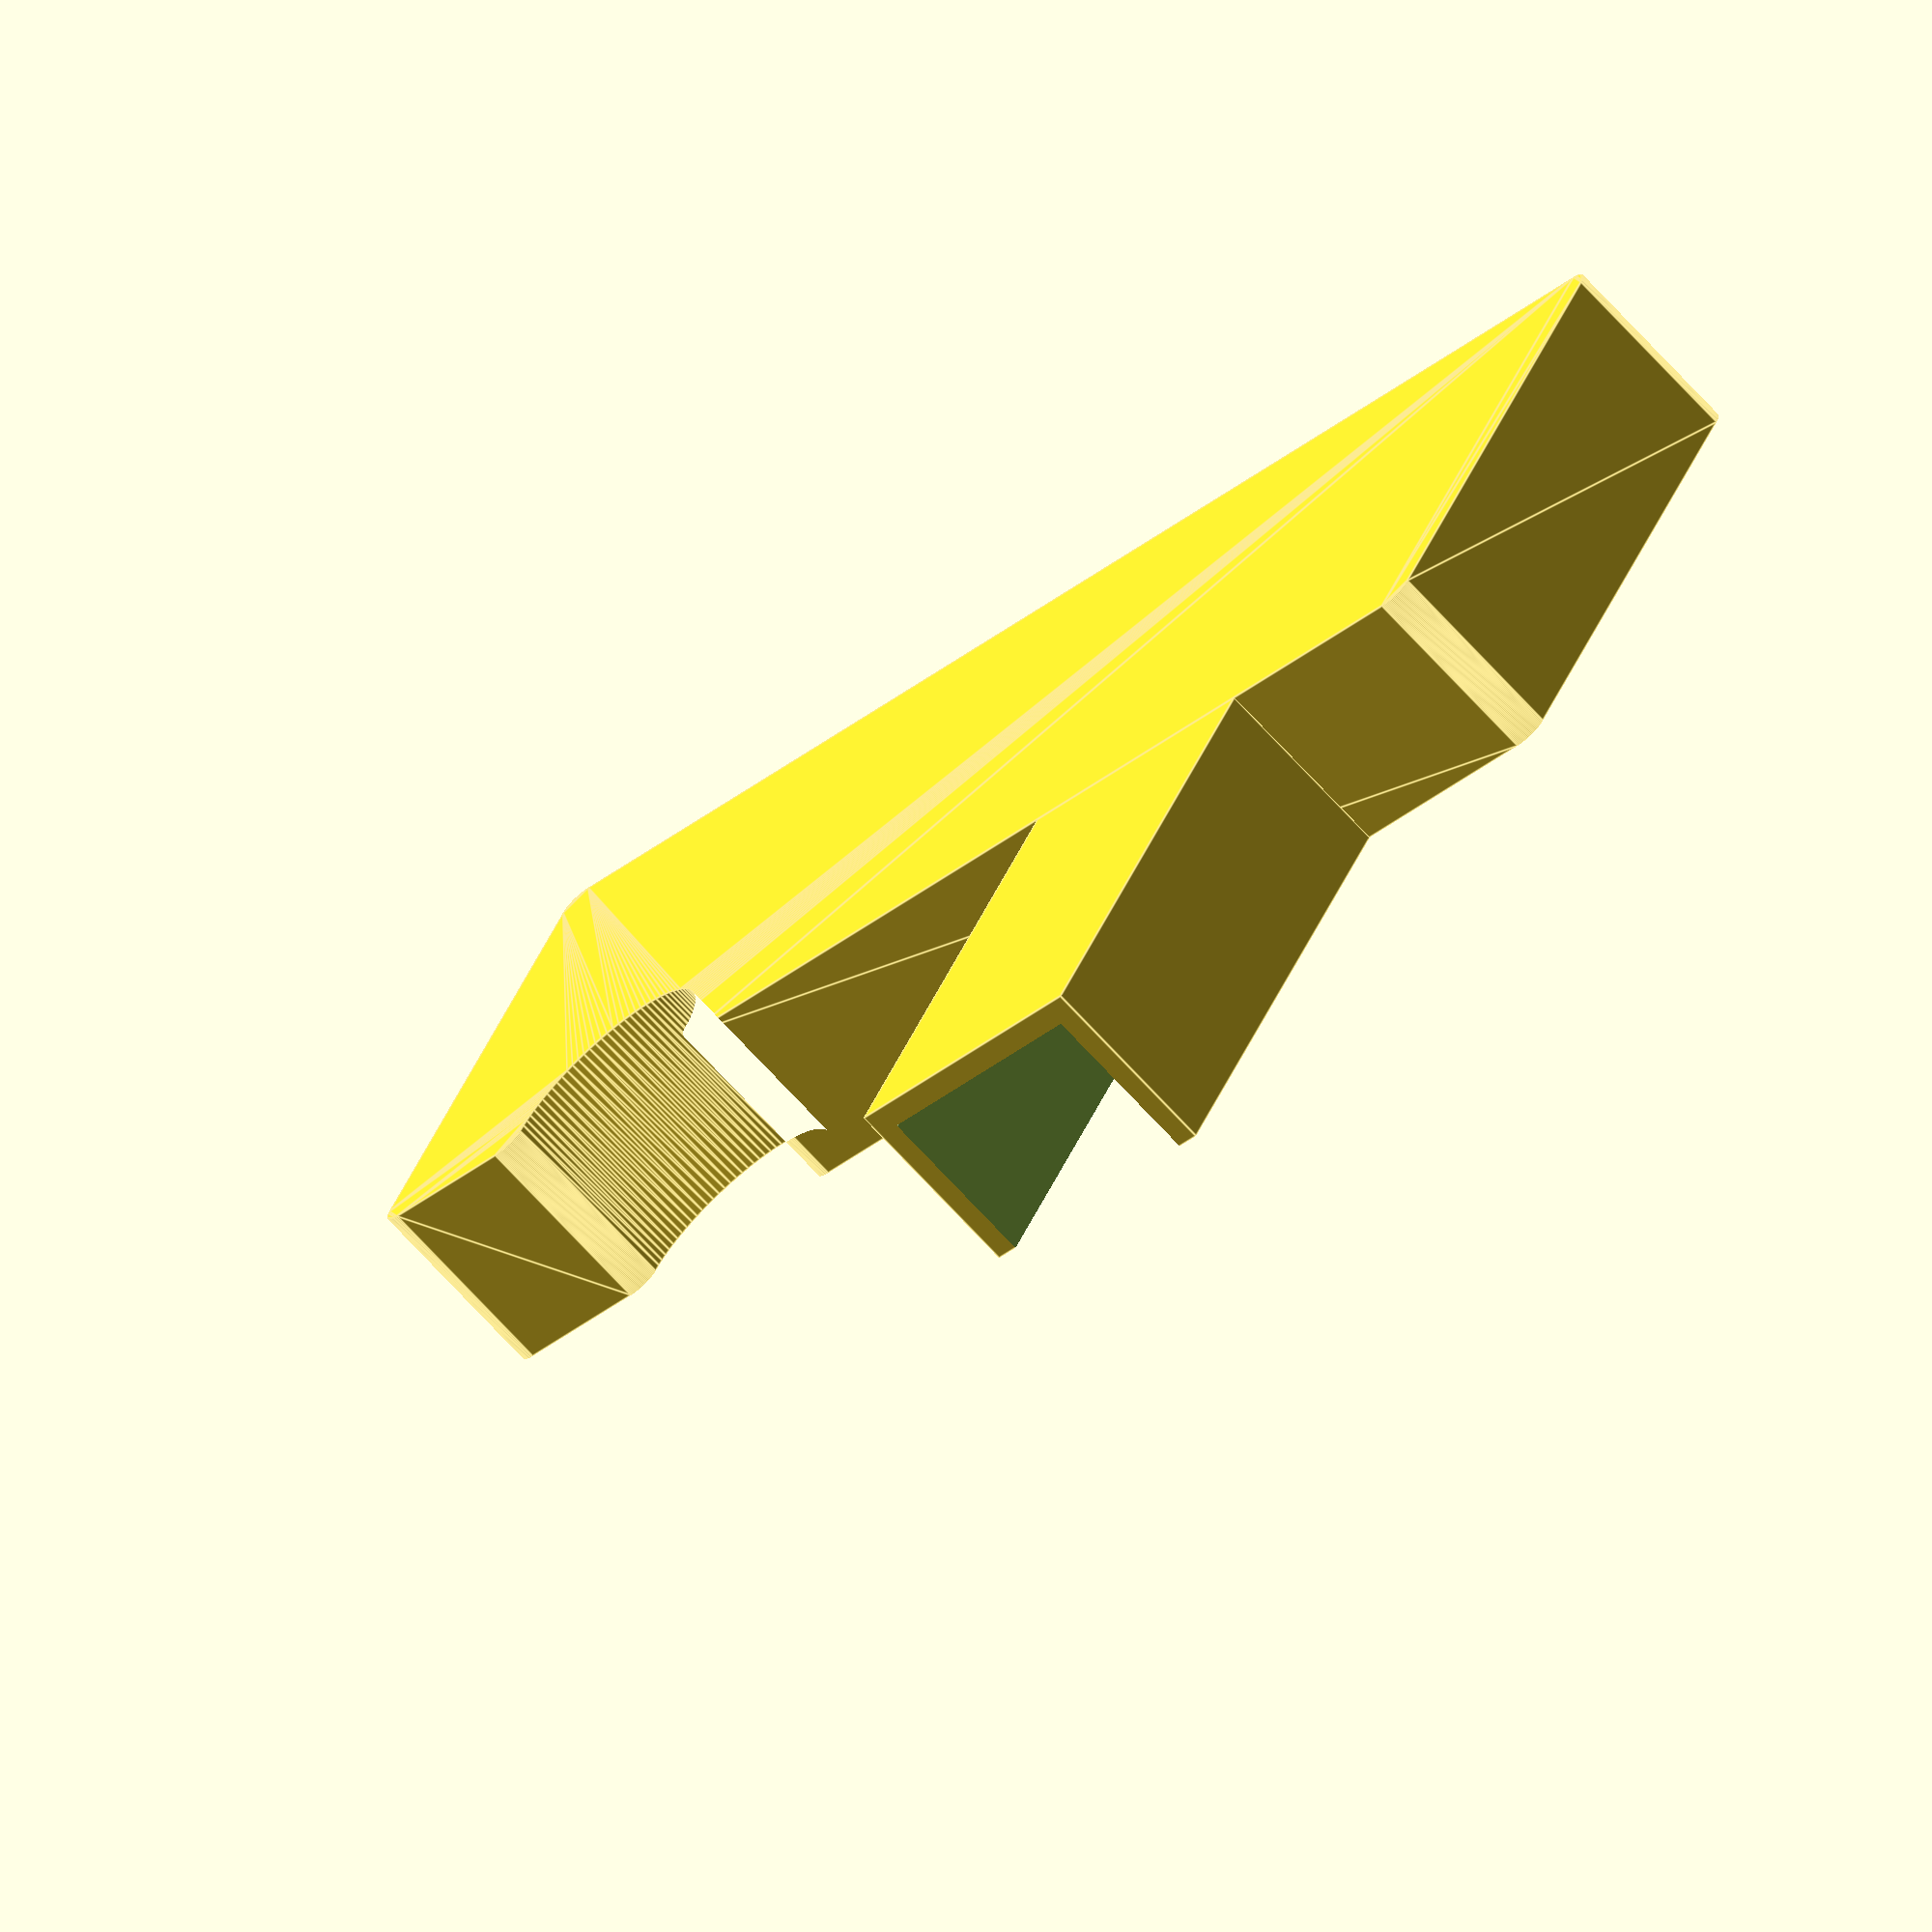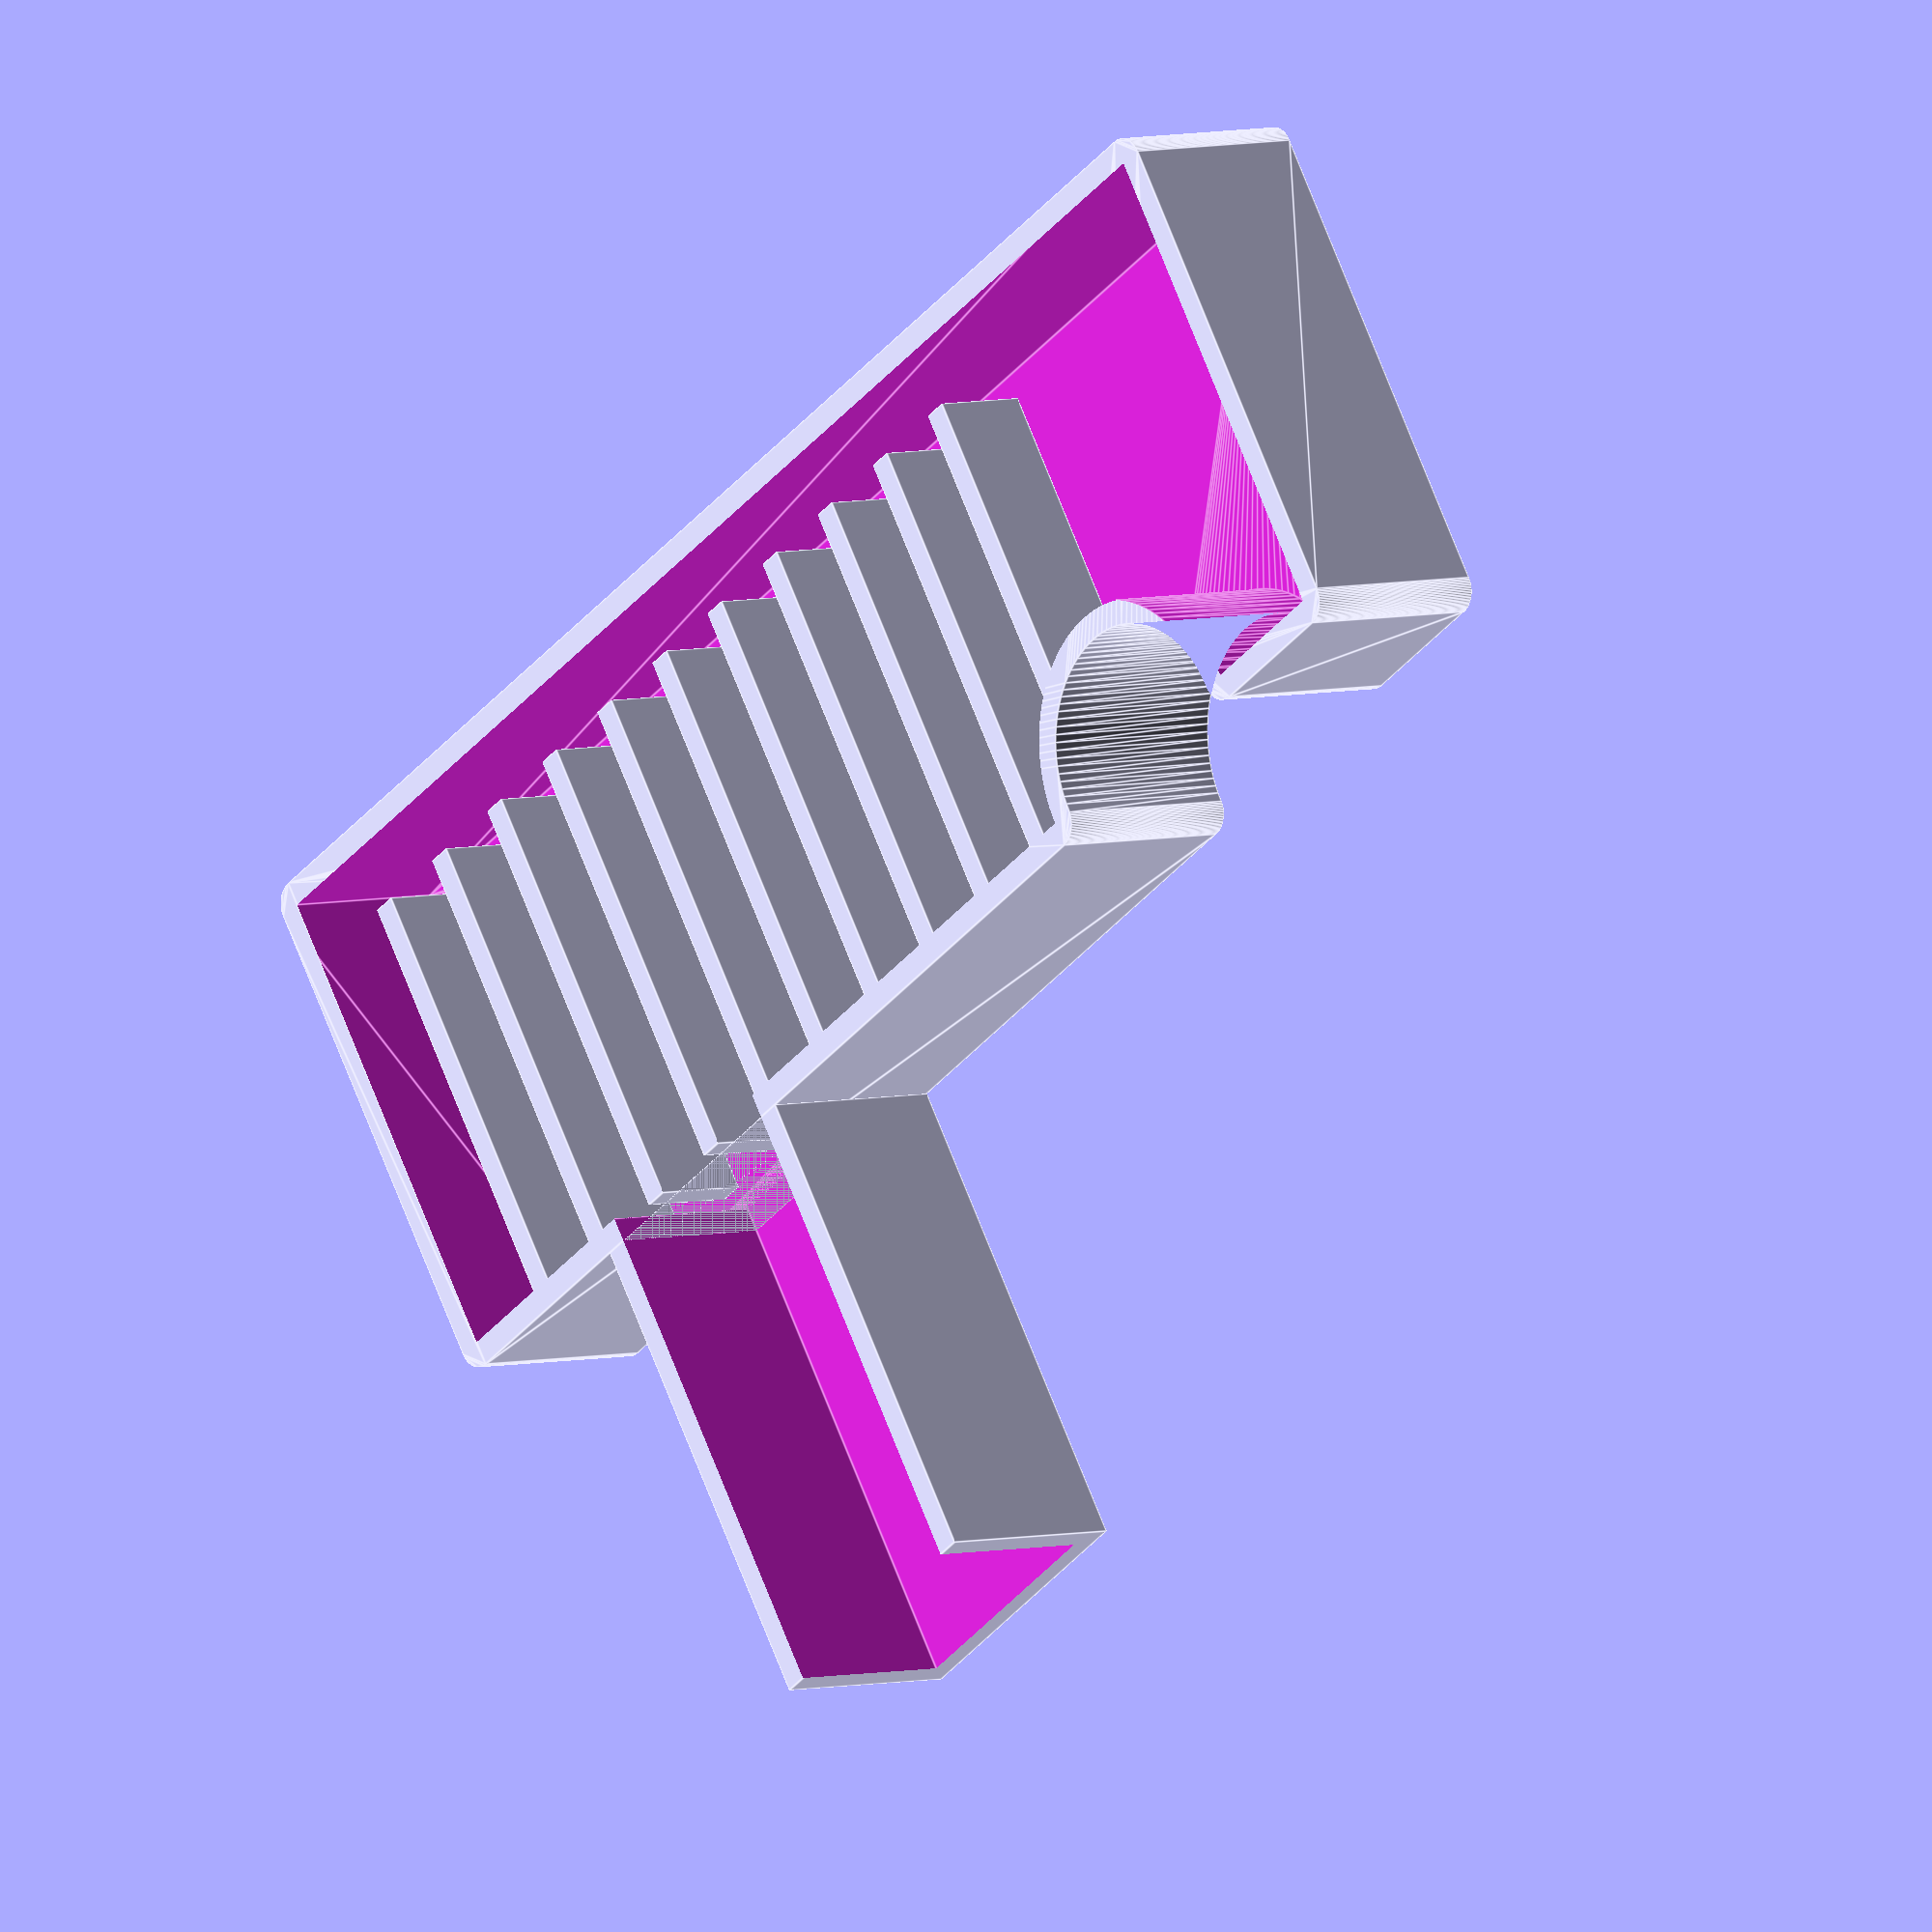
<openscad>
width = 30;
depth = 10;
height = 4;
thickness = 0.5;
faucet_radius = 3;
faucet_offset = 24;
spout_offset = 5;
spout_width = 5;
spout_length = 10;
slat_height = 2;
slat_width = 0.5;
slat_length = depth - thickness * 2;
$fs=0.1;
$fn=100;

module inner_footprint() {
    intersection() {
        difference() {
            union() {
                square([width, depth]);
                translate([faucet_offset, 0, 0]) {
                    circle(r=faucet_radius + thickness);
                }
            };
            translate([faucet_offset, 0, 0]) {
                circle(r=faucet_radius);
            };
        };
        square([width, depth]);
    };
}

module outer_footprint() {
    minkowski() {
        inner_footprint();
        circle(r=thickness);
    }
}

module basin() {
    difference() {
        linear_extrude(height=height) {
            outer_footprint();
        };
        translate([0, 0, thickness]) {
            linear_extrude(height=height) {
                inner_footprint();
            };
        };
    }
}

module spout_gap() {
    cube([spout_width, thickness * 2, height]);
}

module spout() {
    difference() {
        cube([spout_width + thickness * 2, spout_length, height]);
        translate([thickness, -1 * thickness, thickness]) {
            cube([spout_width, spout_length + thickness * 2, height]);
        };
    };
}

module slat() {
    cube([slat_width, slat_length, slat_height]);
}

module slats(count, spacing) {
    for (offset = [0 : count]) { 
        translate([offset * spacing, 0, 0]) slat();
    }
}

module full_model() {
    union() {
        difference() {
            basin();
            translate([spout_offset, -1 * thickness, thickness]) {
                spout_gap();
            }
        };
        translate([spout_offset - thickness, -1 * spout_length - thickness, 0]) {
            spout();
        };
        translate([thickness, thickness, thickness]) {
            slats(10, 2);
        };
    };
}

full_model();
</openscad>
<views>
elev=70.4 azim=332.1 roll=222.4 proj=o view=edges
elev=175.2 azim=146.9 roll=130.8 proj=o view=edges
</views>
